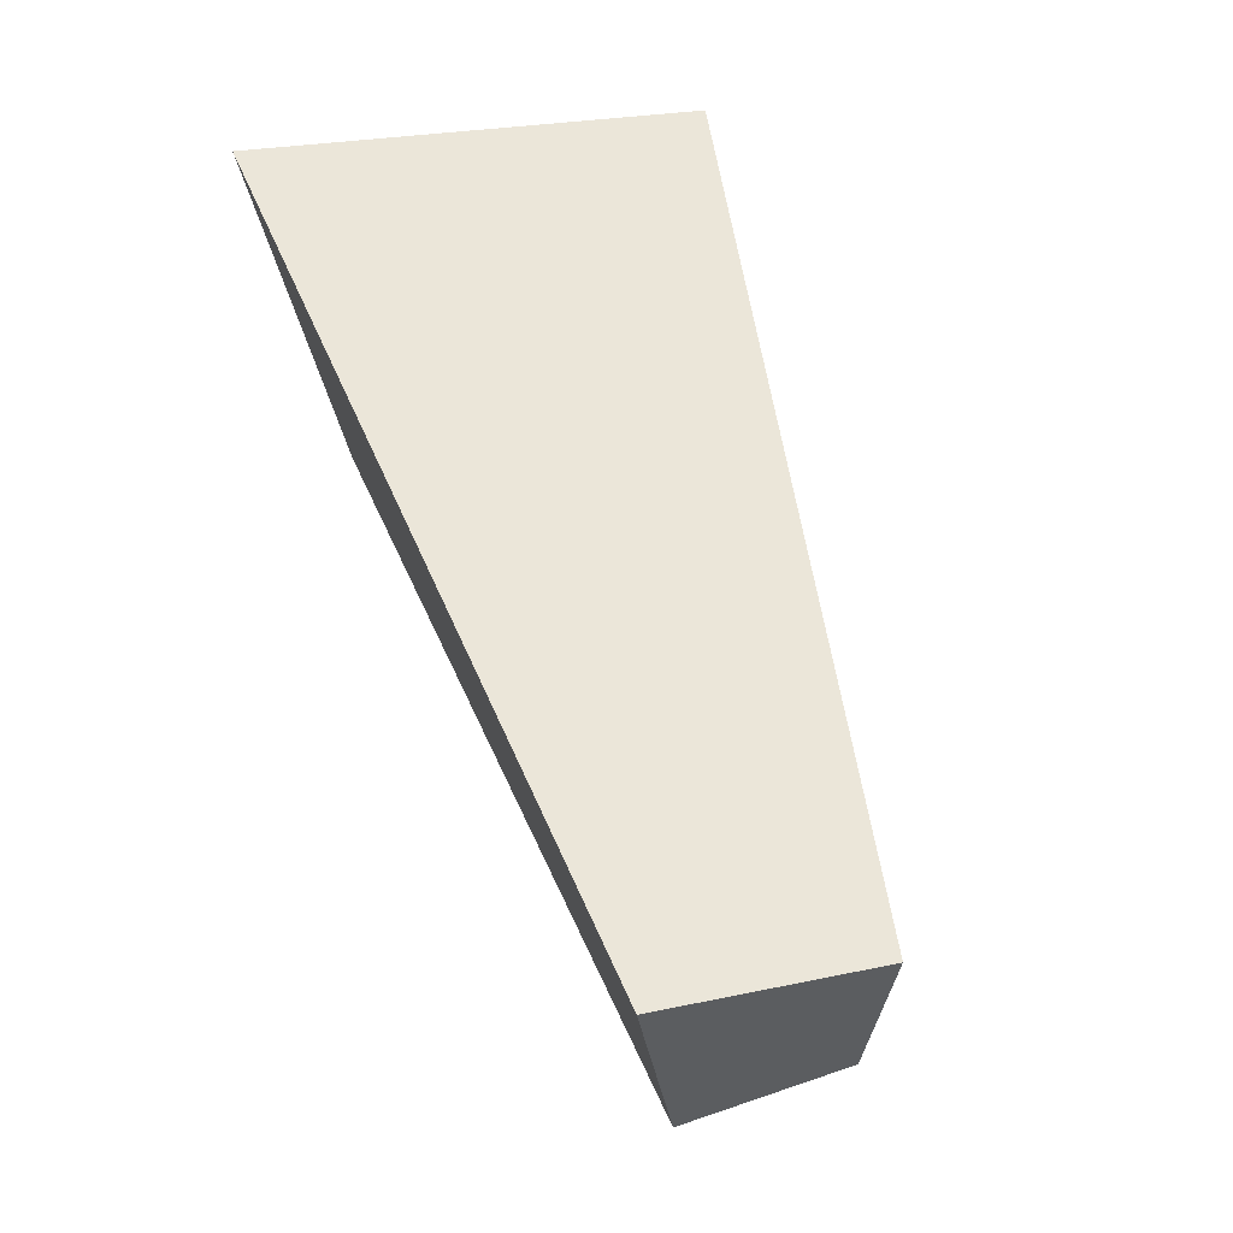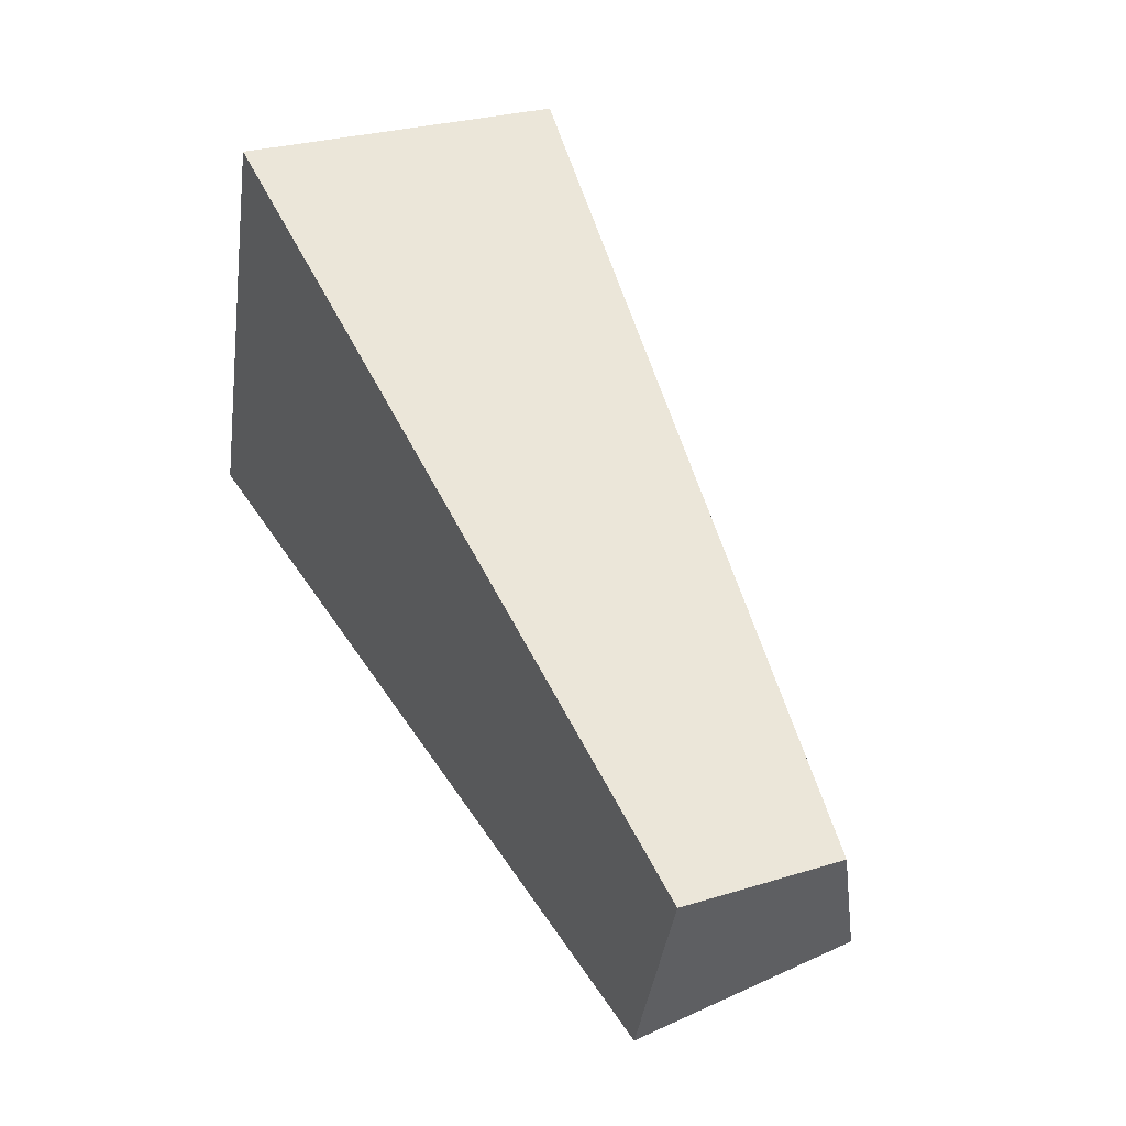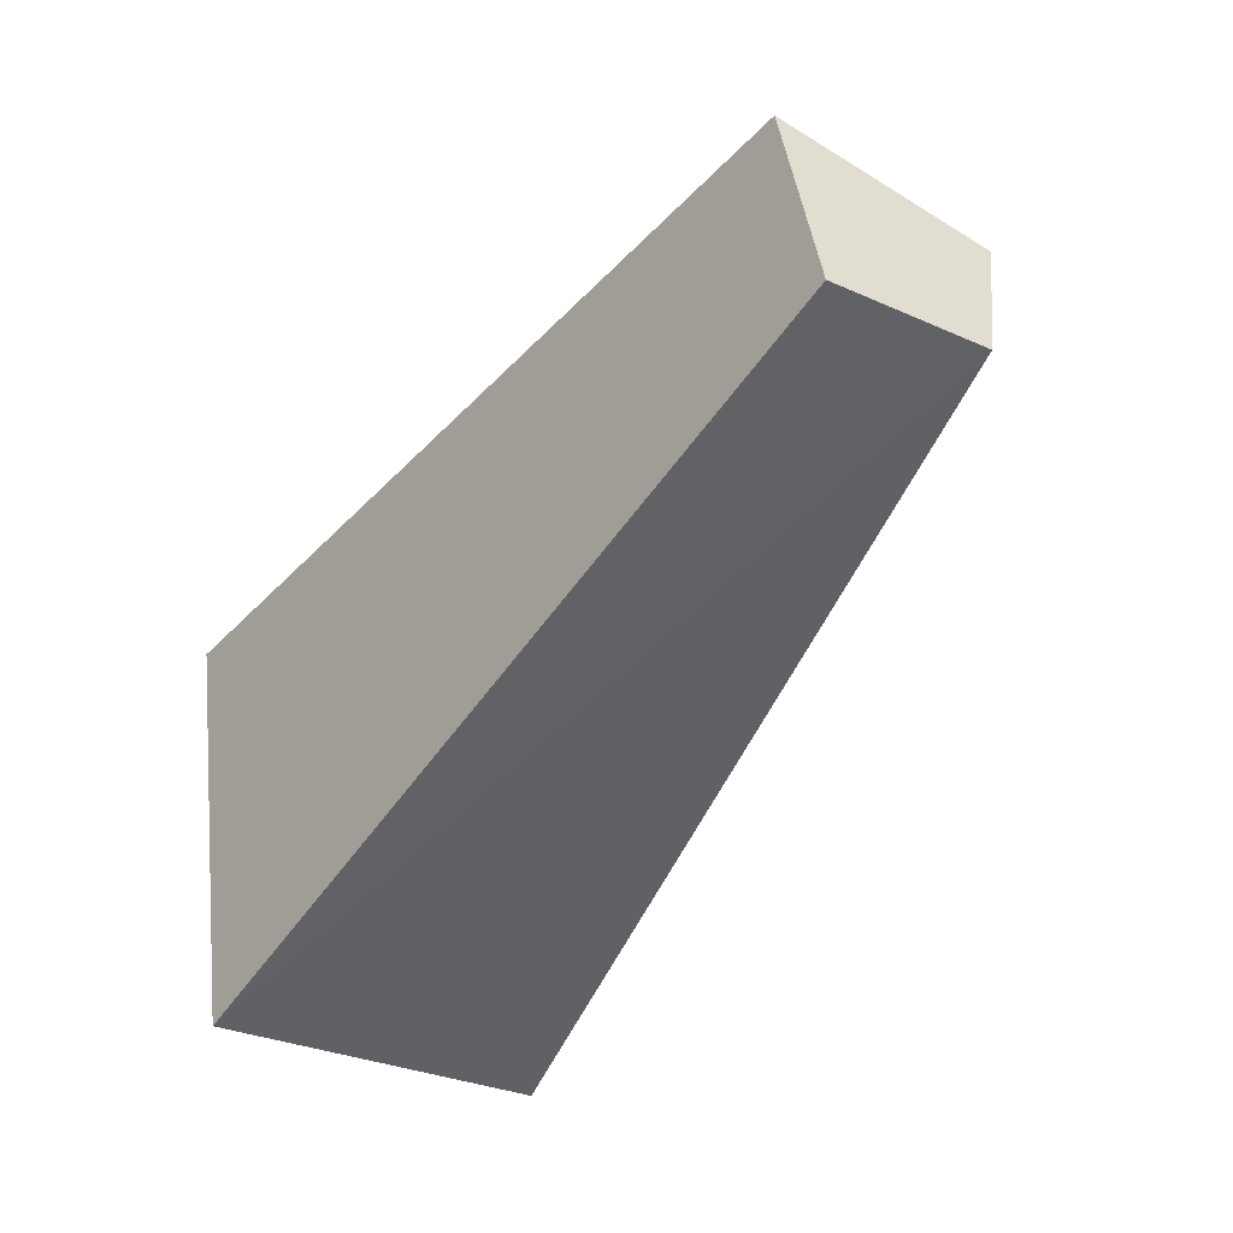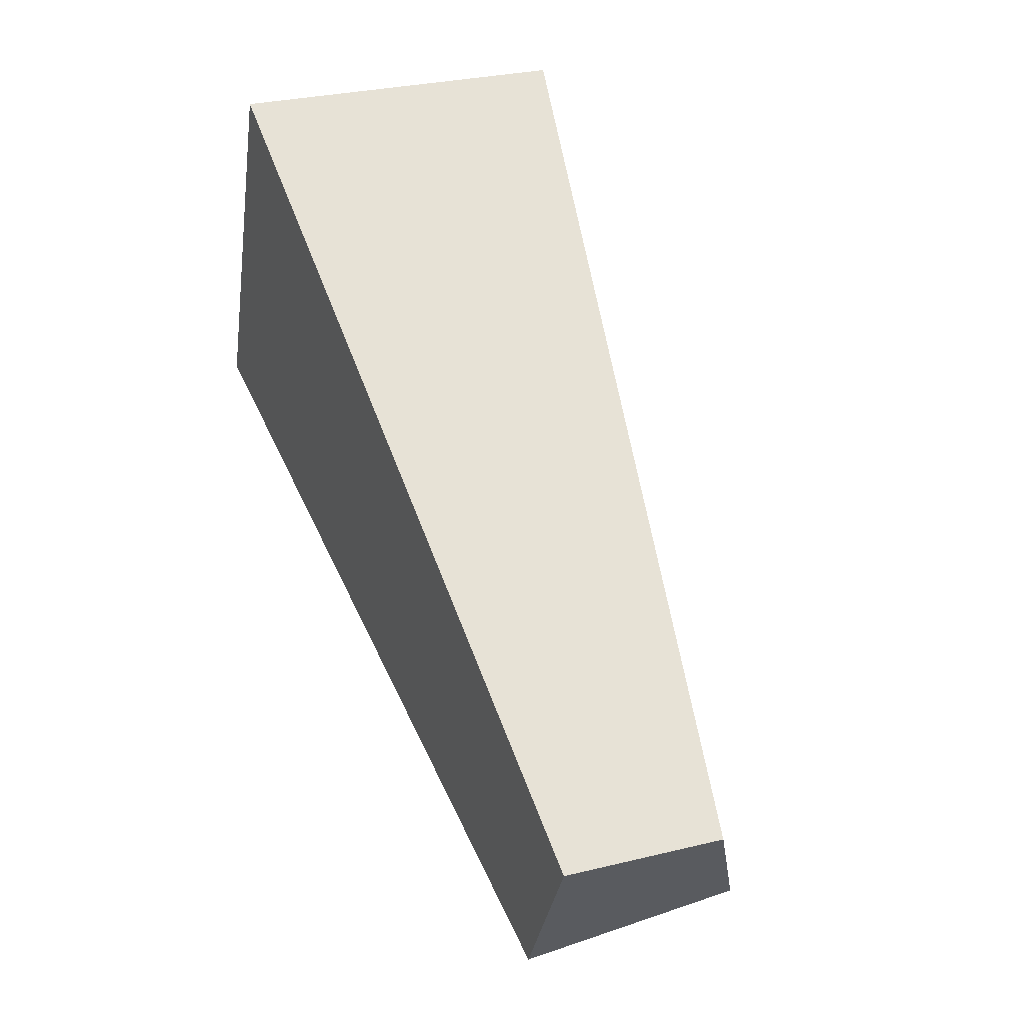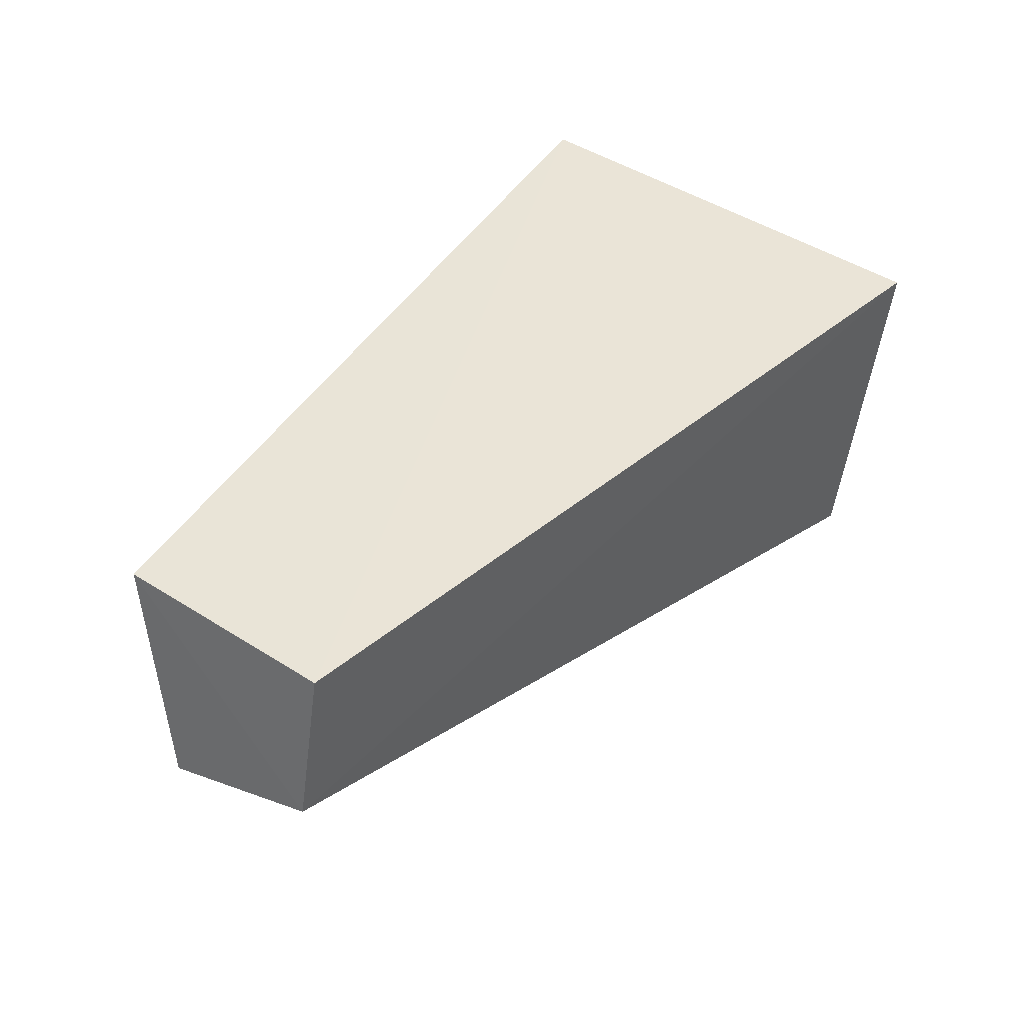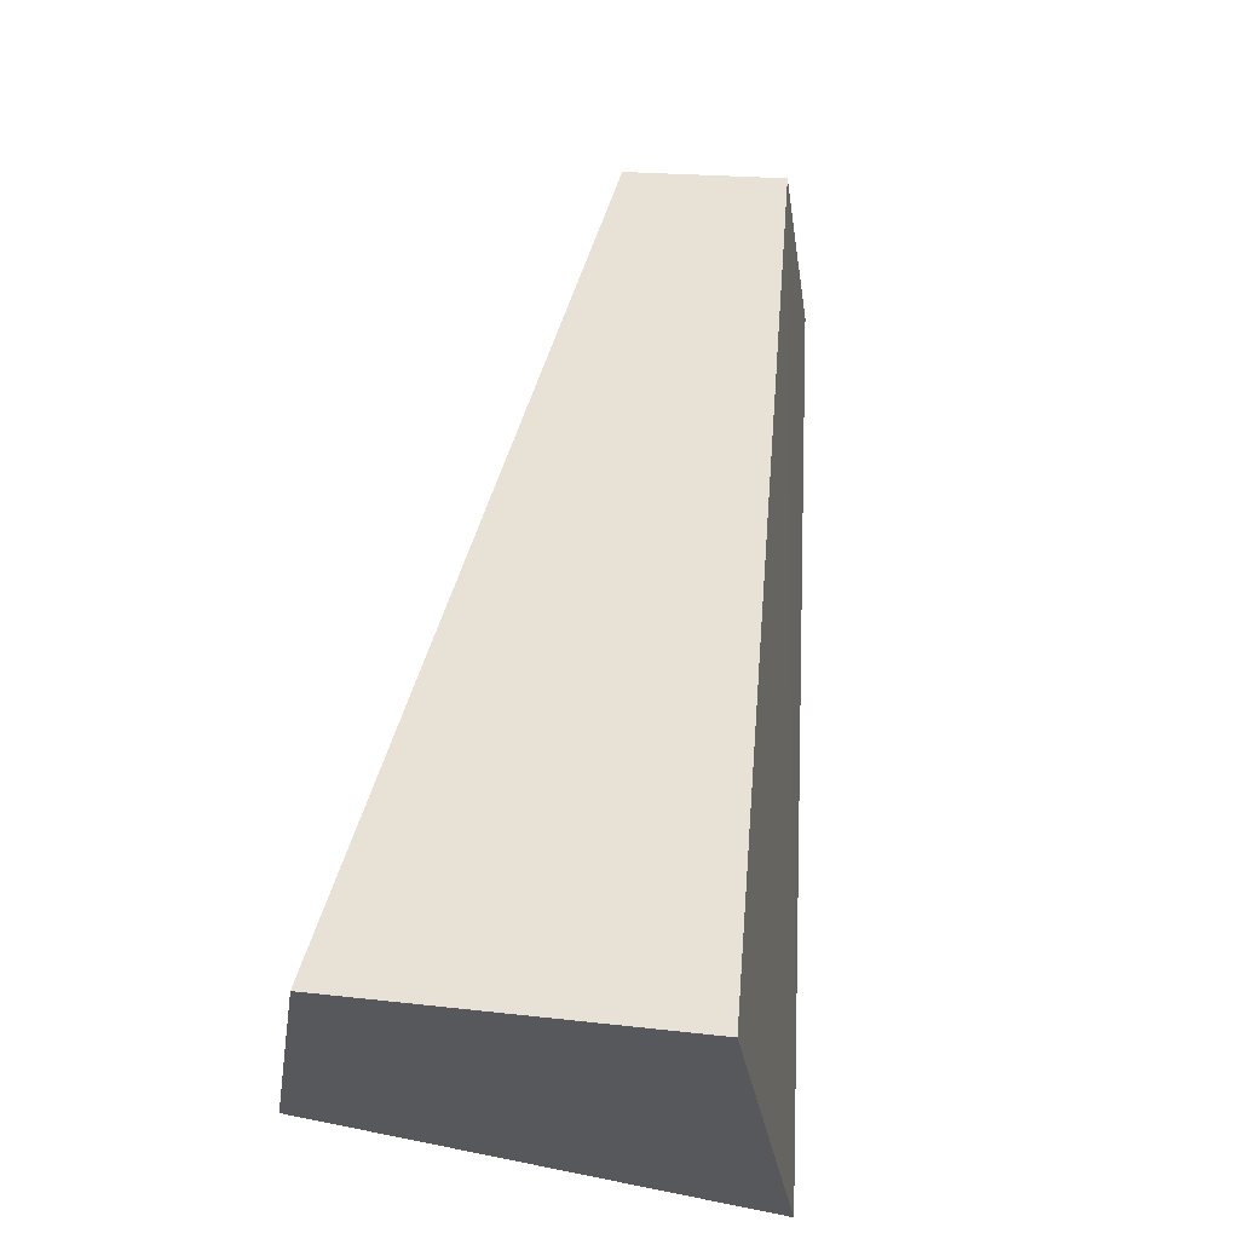
<metadata>
{"format":"obj","ext":"obj","renderer":"f3d","projection":"perspective","resolution":1024,"background":"white","views":[{"elev":53.5,"azim":72.8,"up":"+Z"},{"elev":50.6,"azim":66.7,"up":"+Y"},{"elev":-47.8,"azim":58.4,"up":"+Z"},{"elev":58.6,"azim":72.6,"up":"+Y"},{"elev":32.5,"azim":124.3,"up":"+Z"},{"elev":61.4,"azim":-80.8,"up":"+Y"}]}
</metadata>
<code>
v 0.4015 -0.01131 0.01131
v 0.4018 -0.00751 -0.01413
v 0.4018 0.01413 0.00751
v 0.296 0.03017 0.01568
v 0.296 -0.02404 0.02404
v 0.296 0.02404 -0.02404
v 0.402 0.01132 -0.01132
v 0.296 -0.01568 -0.03017
f 5 2 1
f 5 1 3
f 5 3 4
f 6 5 4
f 7 1 2
f 7 3 1
f 7 6 4
f 7 4 3
f 8 2 5
f 8 5 6
f 8 7 2
f 8 6 7

</code>
